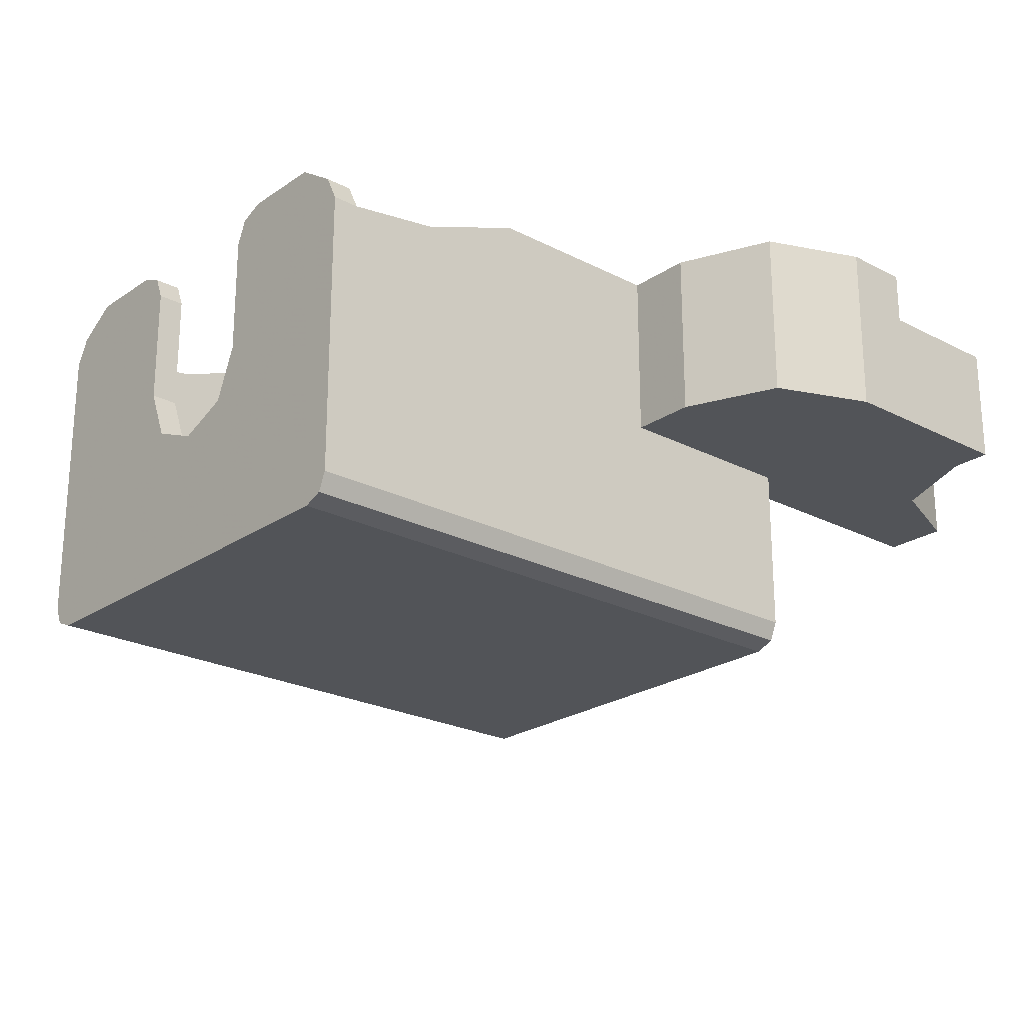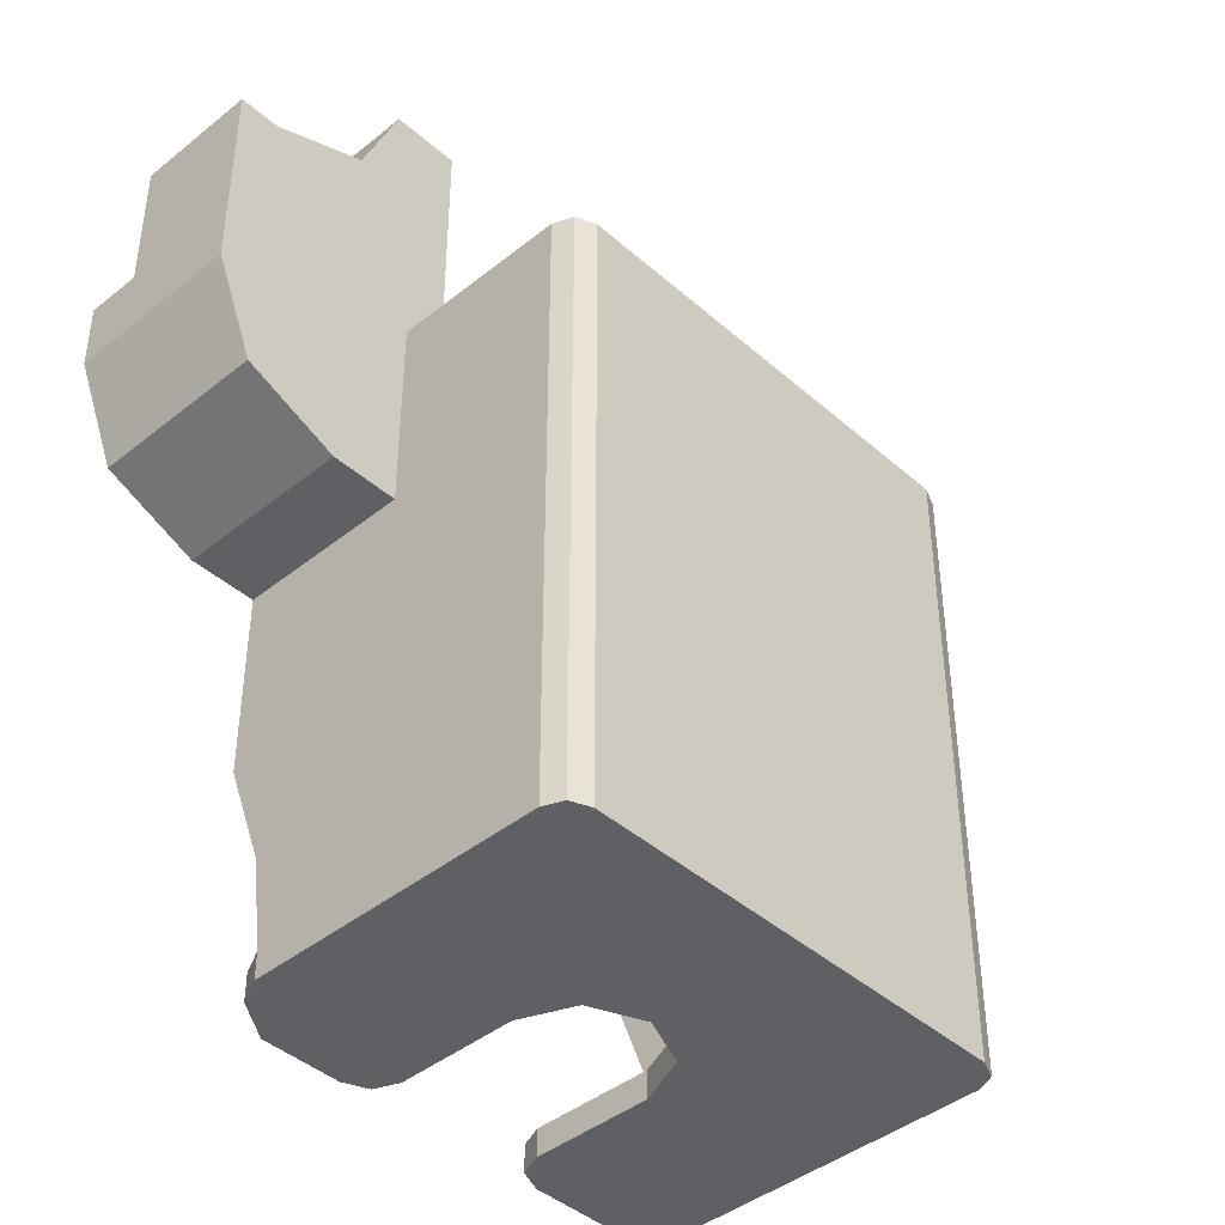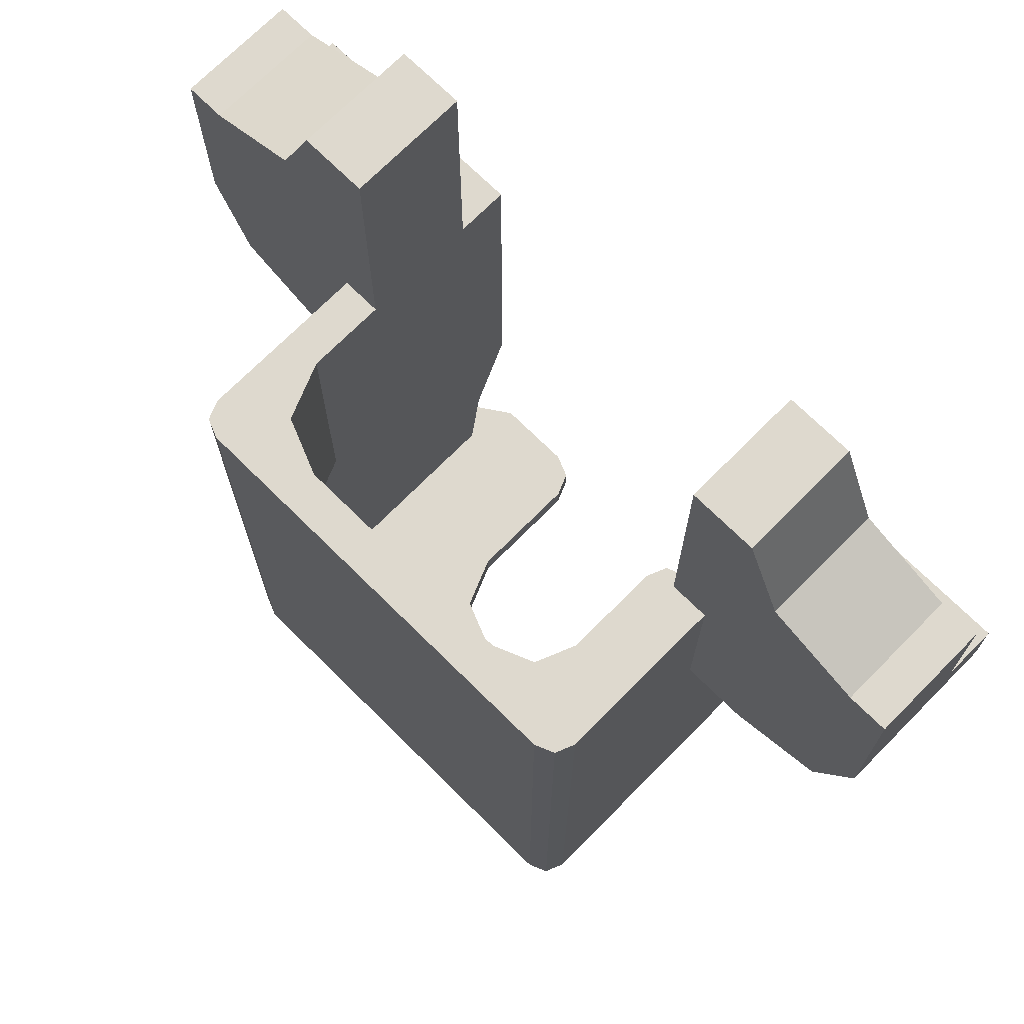
<metadata>
{"format":"obj","ext":"obj","renderer":"f3d","projection":"perspective","resolution":1024,"background":"white","views":[{"elev":-23.2,"azim":-131.2,"up":"+Y"},{"elev":-42.5,"azim":-46.3,"up":"+Z"},{"elev":71.6,"azim":44.7,"up":"+Z"}]}
</metadata>
<code>
v 1.146 -0.2 1.146
v 1 -0.2 1.5
v 1 -0.65 1.5
v 1.146 -0.65 1.146
v 1.5 -0.2 1
v 1.146 -0.2 1.146
v 1.146 -0.65 1.146
v 1.5 -0.65 1
v 1 -0.2 1
v 1.146 -0.2 1.146
v 1 -0.2 1.5
v 1 -0.2 1
v 1.5 -0.2 1
v 1.146 -0.2 1.146
v 1.504 0 -0.1035
v 1.65 0 0.25
v 1.65 -0.65 0.25
v 1.504 -0.65 -0.1035
v 1.15 0 -0.25
v 1.504 0 -0.1035
v 1.504 -0.65 -0.1035
v 1.15 -0.65 -0.25
v 0.6621 -1.162 -0.55
v 0.75 -0.95 -0.55
v 0.75 -0.95 0.5
v 0.6621 -1.162 0.5
v 0.45 -1.25 -0.55
v 0.6621 -1.162 -0.55
v 0.6621 -1.162 0.5
v 0.45 -1.25 0.5
v 0.75 -1.25 -0.55
v 0.6621 -1.162 -0.55
v 0.75 -0.95 -0.55
v 0.75 -1.25 -0.55
v 0.45 -1.25 -0.55
v 0.6621 -1.162 -0.55
v 0.8707 -1.371 -1.8
v 0.9 -1.3 -1.8
v 0.9 -1.3 0.5
v 0.8707 -1.371 0.5
v 0.8 -1.4 -1.8
v 0.8707 -1.371 -1.8
v 0.8707 -1.371 0.5
v 0.8 -1.4 0.5
v 0.1945 -0.7695 -1.8
v 0.275 -0.575 -1.8
v 0.275 -0.575 -1.7
v 0.1945 -0.7695 -1.7
v 0 -0.85 -1.8
v 0.1945 -0.7695 -1.8
v 0.1945 -0.7695 -1.7
v 0 -0.85 -1.7
v -0.1945 -0.7695 -1.8
v 0 -0.85 -1.8
v 0 -0.85 -1.7
v -0.1945 -0.7695 -1.7
v -0.275 -0.575 -1.8
v -0.1945 -0.7695 -1.8
v -0.1945 -0.7695 -1.7
v -0.275 -0.575 -1.7
v 0.3116 -0.03661 -1.8
v 0.275 -0.125 -1.8
v 0.275 -0.125 -1.7
v 0.3116 -0.03661 -1.7
v 0.4 0 -1.8
v 0.3116 -0.03661 -1.8
v 0.3116 -0.03661 -1.7
v 0.4 0 -1.7
v 1.65 -0.2 1
v 1.5 -0.2 1
v 1.5 -0.65 1
v 1.65 -0.65 1
v 1.65 -0.2 0.5
v 1.65 -0.65 0.25
v 1.65 0 0.25
v 1.65 0 0.5
v 1.65 -0.65 1
v 1.65 -0.65 0.25
v 1.65 -0.2 0.5
v 1.65 -0.2 1
v 1 -0.2 1.5
v 0.75 -0.2 1.5
v 0.75 -0.65 1.5
v 1 -0.65 1.5
v 0.75 -0.2 0.5
v 0.75 -0.65 0.5
v 0.75 -0.65 1.5
v 0.75 -0.2 1.5
v 1 -0.65 1
v 1.146 -0.65 1.146
v 1 -0.65 1.5
v 1 -0.65 1
v 1.5 -0.65 1
v 1.146 -0.65 1.146
v 1 -0.65 1
v 1 -0.65 1.5
v 0.75 -0.65 1.5
v 0.75 -0.65 0.5
v 1 -0.65 1
v 0.75 -0.65 0.5
v 0.9 -0.65 0.5
v 1.65 -0.65 1
v 1.65 -0.65 0.25
v 1.65 -0.65 1
v 0.9 -0.65 0.5
v 1.15 -0.65 -0.25
v 1.65 0 0.25
v 1.504 0 -0.1035
v 1.15 0 -0.25
v 1.65 -0.65 0.25
v 1.504 -0.65 -0.1035
v 1.15 -0.65 -0.25
v 1.65 -0.2 1
v 1.65 -0.2 0.5
v 0.75 -0.2 0.5
v 1 -0.2 1
v 0.75 -0.2 0.5
v 0.75 -0.2 1.5
v 1 -0.2 1.5
v 1 -0.2 1
v 1.65 0 0.5
v 0.75 0 0.5
v 0.75 -0.2 0.5
v 1.65 -0.2 0.5
v 1.65 0 0.25
v 1.15 0 -0.25
v 0.75 0 0.5
v 1.65 0 0.5
v 0.9 0 -0.25
v 1.15 0 -0.25
v 1.15 -0.65 -0.25
v 0.9 -0.65 -0.25
v 0.9 -0.65 -0.25
v 1.15 -0.65 -0.25
v 0.9 -0.65 0.5
v 0.9 -1.3 -1.8
v 0.9 -0.65 -0.25
v 0.9 -0.65 0.5
v 0.9 -1.3 0.5
v 0.75 -1.25 0.5
v 0.6621 -1.162 0.5
v 0.75 -0.95 0.5
v 0.75 -1.25 0.5
v 0.45 -1.25 0.5
v 0.6621 -1.162 0.5
v 0.9 -1.3 -1.8
v 0.8707 -1.371 -1.8
v 0.8 -1.4 -1.8
v 0.9 -1.3 0.5
v 0.8707 -1.371 0.5
v 0.8 -1.4 0.5
v 0.75 -0.65 0.5
v 0.75 -1.25 0.5
v 0.9 -1.3 0.5
v 0.9 -0.65 0.5
v 0.8 -1.4 0.5
v 0.9 -1.3 0.5
v 0.75 -1.25 0.5
v 0.45 -1.25 0.5
v 0.75 -1.25 -1.7
v 0.45 -1.25 -0.55
v 0.75 -1.25 -0.55
v 0.75 -0.2 -1.7
v 0.75 -1.25 -1.7
v 0.75 -1.25 -0.55
v 0.75 -0.95 -0.55
v 0.275 -0.125 -1.7
v 0.275 -0.125 -1.8
v 0.275 -0.575 -1.8
v 0.275 -0.575 -1.7
v 0.7 0 -1.8
v 0.4 0 -1.8
v 0.4 0 -1.7
v 0.7 0 -1.7
v 0.85 -0.1 -1.8
v 0.7 0 -1.8
v 0.7 0 -1.7
v 0.85 -0.1 -1.7
v 0.9 -0.2 -1.8
v 0.85 -0.1 -1.8
v 0.85 -0.1 -1.7
v 0.9 -0.2 -1.7
v 1.15 0 -0.25
v 0.9 0 -0.25
v 0.75 0 0.5
v 0.9 0 -0.25
v 0.9 0 -0.95
v 0.75 0 -0.95
v 0.75 0 0.5
v 0.75 -0.15 -1.35
v 0.75 0 -0.95
v 0.9 0 -0.95
v 0.9 -0.15 -1.35
v 0.75 -0.2 -1.7
v 0.75 -0.15 -1.35
v 0.9 -0.15 -1.35
v 0.9 -0.2 -1.7
v 0.9 -0.2 -1.7
v 0.85 -0.1 -1.7
v 0.7 0 -1.7
v 0.75 -0.2 -1.7
v 0.75 -0.2 -1.7
v 0.7 0 -1.7
v 0.4 0 -1.7
v 0.275 -0.125 -1.7
v 0.85 -0.1 -1.8
v 0.9 -0.2 -1.8
v 0.9 -1.3 -1.8
v 0.7 0 -1.8
v 0.7 0 -1.8
v 0.9 -1.3 -1.8
v 0.8 -1.4 -1.8
v 0.4 0 -1.8
v 0.9 0 -0.95
v 0.9 0 -0.25
v 0.9 -0.65 -0.25
v 0.9 -0.15 -1.35
v 0.9 -0.15 -1.35
v 0.9 -0.65 -0.25
v 0.9 -1.3 -1.8
v 0.9 -0.2 -1.7
v 0.9 -0.2 -1.8
v 0.9 -0.2 -1.7
v 0.9 -1.3 -1.8
v 0.75 -0.95 -0.55
v 0.75 -0.95 0.5
v 0.75 0 0.5
v 0.75 0 -0.95
v 0.75 -0.95 -0.55
v 0.75 0 -0.95
v 0.75 -0.15 -1.35
v 0.75 -0.15 -1.35
v 0.75 -0.2 -1.7
v 0.75 -0.95 -0.55
v 0.75 -1.25 -1.7
v 0.75 -0.2 -1.7
v 0.275 -0.125 -1.7
v 0.275 -0.575 -1.7
v 0.275 -0.125 -1.8
v 0.3116 -0.03661 -1.8
v 0.4 0 -1.8
v 0.275 -0.125 -1.7
v 0.3116 -0.03661 -1.7
v 0.4 0 -1.7
v 0.275 -0.575 -1.8
v 0.275 -0.125 -1.8
v 0.4 0 -1.8
v 0.8 -1.4 -1.8
v -1.146 -0.2 1.146
v -1 -0.2 1.5
v -1 -0.65 1.5
v -1.146 -0.65 1.146
v -1.5 -0.2 1
v -1.146 -0.2 1.146
v -1.146 -0.65 1.146
v -1.5 -0.65 1
v -1 -0.2 1
v -1.146 -0.2 1.146
v -1 -0.2 1.5
v -1 -0.2 1
v -1.5 -0.2 1
v -1.146 -0.2 1.146
v -1.504 0 -0.1035
v -1.65 0 0.25
v -1.65 -0.65 0.25
v -1.504 -0.65 -0.1035
v -1.15 0 -0.25
v -1.504 0 -0.1035
v -1.504 -0.65 -0.1035
v -1.15 -0.65 -0.25
v -0.6621 -1.162 -0.55
v -0.75 -0.95 -0.55
v -0.75 -0.95 0.5
v -0.6621 -1.162 0.5
v -0.45 -1.25 -0.55
v -0.6621 -1.162 -0.55
v -0.6621 -1.162 0.5
v -0.45 -1.25 0.5
v -0.75 -1.25 -0.55
v -0.6621 -1.162 -0.55
v -0.75 -0.95 -0.55
v -0.75 -1.25 -0.55
v -0.45 -1.25 -0.55
v -0.6621 -1.162 -0.55
v -0.8707 -1.371 -1.8
v -0.9 -1.3 -1.8
v -0.9 -1.3 0.5
v -0.8707 -1.371 0.5
v -0.8 -1.4 -1.8
v -0.8707 -1.371 -1.8
v -0.8707 -1.371 0.5
v -0.8 -1.4 0.5
v -0.3116 -0.03661 -1.8
v -0.275 -0.125 -1.8
v -0.275 -0.125 -1.7
v -0.3116 -0.03661 -1.7
v -0.4 0 -1.8
v -0.3116 -0.03661 -1.8
v -0.3116 -0.03661 -1.7
v -0.4 0 -1.7
v -1.65 -0.65 1
v -1.5 -0.65 1
v -1.5 -0.2 1
v -1.65 -0.2 1
v -1.65 0 0.25
v -1.65 -0.65 0.25
v -1.65 -0.2 0.5
v -1.65 0 0.5
v -1.65 -0.2 0.5
v -1.65 -0.65 0.25
v -1.65 -0.65 1
v -1.65 -0.2 1
v -1 -0.2 1.5
v -1 -0.65 1.5
v -0.75 -0.65 1.5
v -0.75 -0.2 1.5
v -0.75 -0.2 1.5
v -0.75 -0.65 1.5
v -0.75 -0.65 0.5
v -0.75 -0.2 0.5
v -1 -0.65 1
v -1.146 -0.65 1.146
v -1 -0.65 1.5
v -1 -0.65 1
v -1.5 -0.65 1
v -1.146 -0.65 1.146
v -0.75 -0.65 1.5
v -1 -0.65 1.5
v -1 -0.65 1
v -0.75 -0.65 0.5
v -0.9 -0.65 0.5
v -0.75 -0.65 0.5
v -1 -0.65 1
v -1.65 -0.65 1
v -0.9 -0.65 0.5
v -1.65 -0.65 1
v -1.65 -0.65 0.25
v -1.15 -0.65 -0.25
v -1.65 0 0.25
v -1.504 0 -0.1035
v -1.15 0 -0.25
v -1.65 -0.65 0.25
v -1.504 -0.65 -0.1035
v -1.15 -0.65 -0.25
v -0.75 -0.2 0.5
v -1.65 -0.2 0.5
v -1.65 -0.2 1
v -1 -0.2 1
v -1 -0.2 1.5
v -0.75 -0.2 1.5
v -0.75 -0.2 0.5
v -1 -0.2 1
v -1.65 0 0.5
v -1.65 -0.2 0.5
v -0.75 -0.2 0.5
v -0.75 0 0.5
v -0.75 0 0.5
v -1.15 0 -0.25
v -1.65 0 0.25
v -1.65 0 0.5
v -0.9 -0.65 -0.25
v -1.15 -0.65 -0.25
v -1.15 0 -0.25
v -0.9 0 -0.25
v -1.15 -0.65 -0.25
v -0.9 -0.65 -0.25
v -0.9 -0.65 0.5
v -0.9 -0.65 0.5
v -0.9 -0.65 -0.25
v -0.9 -1.3 -1.8
v -0.9 -1.3 0.5
v -0.75 -1.25 0.5
v -0.6621 -1.162 0.5
v -0.75 -0.95 0.5
v -0.75 -1.25 0.5
v -0.45 -1.25 0.5
v -0.6621 -1.162 0.5
v -0.9 -1.3 -1.8
v -0.8707 -1.371 -1.8
v -0.8 -1.4 -1.8
v -0.9 -1.3 0.5
v -0.8707 -1.371 0.5
v -0.8 -1.4 0.5
v -0.9 -1.3 0.5
v -0.75 -1.25 0.5
v -0.75 -0.65 0.5
v -0.9 -0.65 0.5
v -0.75 -1.25 0.5
v -0.9 -1.3 0.5
v -0.8 -1.4 0.5
v -0.45 -1.25 0.5
v -0.75 -1.25 -0.55
v -0.75 -1.25 -1.7
v -0.75 -0.2 -1.7
v -0.75 -0.95 -0.55
v -0.275 -0.575 -1.7
v -0.275 -0.575 -1.8
v -0.275 -0.125 -1.8
v -0.275 -0.125 -1.7
v -0.4 0 -1.7
v -0.4 0 -1.8
v -0.7 0 -1.8
v -0.7 0 -1.7
v -0.7 0 -1.7
v -0.7 0 -1.8
v -0.85 -0.1 -1.8
v -0.85 -0.1 -1.7
v -0.85 -0.1 -1.7
v -0.85 -0.1 -1.8
v -0.9 -0.2 -1.8
v -0.9 -0.2 -1.7
v -0.9 0 -0.25
v -1.15 0 -0.25
v -0.75 0 0.5
v -0.75 0 -0.95
v -0.9 0 -0.95
v -0.9 0 -0.25
v -0.75 0 0.5
v -0.9 0 -0.95
v -0.75 0 -0.95
v -0.75 -0.15 -1.35
v -0.9 -0.15 -1.35
v -0.9 -0.15 -1.35
v -0.75 -0.15 -1.35
v -0.75 -0.2 -1.7
v -0.9 -0.2 -1.7
v -0.7 0 -1.7
v -0.85 -0.1 -1.7
v -0.9 -0.2 -1.7
v -0.75 -0.2 -1.7
v -0.4 0 -1.7
v -0.7 0 -1.7
v -0.75 -0.2 -1.7
v -0.275 -0.125 -1.7
v -0.9 -1.3 -1.8
v -0.9 -0.2 -1.8
v -0.85 -0.1 -1.8
v -0.7 0 -1.8
v -0.8 -1.4 -1.8
v -0.9 -1.3 -1.8
v -0.7 0 -1.8
v -0.4 0 -1.8
v -0.9 -0.65 -0.25
v -0.9 0 -0.25
v -0.9 0 -0.95
v -0.9 -0.15 -1.35
v -0.9 -1.3 -1.8
v -0.9 -0.65 -0.25
v -0.9 -0.15 -1.35
v -0.9 -0.2 -1.7
v -0.9 -0.2 -1.7
v -0.9 -0.2 -1.8
v -0.9 -1.3 -1.8
v -0.75 0 0.5
v -0.75 -0.95 0.5
v -0.75 -0.95 -0.55
v -0.75 0 -0.95
v -0.75 0 -0.95
v -0.75 -0.95 -0.55
v -0.75 -0.15 -1.35
v -0.75 -0.2 -1.7
v -0.75 -0.15 -1.35
v -0.75 -0.95 -0.55
v -0.275 -0.125 -1.7
v -0.75 -0.2 -1.7
v -0.75 -1.25 -1.7
v -0.275 -0.575 -1.7
v -0.275 -0.125 -1.8
v -0.3116 -0.03661 -1.8
v -0.4 0 -1.8
v -0.275 -0.125 -1.7
v -0.3116 -0.03661 -1.7
v -0.4 0 -1.7
v -0.4 0 -1.8
v -0.275 -0.125 -1.8
v -0.275 -0.575 -1.8
v -0.8 -1.4 -1.8
v 0.275 -0.85 -1.8
v 0.1945 -0.7695 -1.8
v 0.275 -0.575 -1.8
v 0.275 -0.85 -1.8
v 0 -0.85 -1.8
v 0.1945 -0.7695 -1.8
v -0.275 -0.85 -1.8
v -0.1945 -0.7695 -1.8
v 0 -0.85 -1.8
v -0.275 -0.85 -1.8
v -0.275 -0.575 -1.8
v -0.1945 -0.7695 -1.8
v 0.275 -0.85 -1.7
v 0.1945 -0.7695 -1.7
v 0.275 -0.575 -1.7
v 0.275 -0.85 -1.7
v 0 -0.85 -1.7
v 0.1945 -0.7695 -1.7
v -0.275 -0.85 -1.7
v -0.1945 -0.7695 -1.7
v 0 -0.85 -1.7
v -0.275 -0.85 -1.7
v -0.275 -0.575 -1.7
v -0.1945 -0.7695 -1.7
v -0.8 -1.4 -1.8
v -0.275 -0.85 -1.8
v 0.275 -0.85 -1.8
v 0.8 -1.4 -1.8
v 0.275 -0.85 -1.8
v 0.275 -0.575 -1.8
v 0.8 -1.4 -1.8
v -0.275 -0.575 -1.8
v -0.275 -0.85 -1.8
v -0.8 -1.4 -1.8
v -0.75 -1.25 -0.55
v -0.45 -1.25 -0.55
v -0.75 -1.25 -1.7
v -0.275 -0.85 -1.7
v -0.275 -0.575 -1.7
v -0.75 -1.25 -1.7
v 0.275 -0.575 -1.7
v 0.275 -0.85 -1.7
v 0.75 -1.25 -1.7
v 0.75 -1.25 -1.7
v 0.275 -0.85 -1.7
v -0.275 -0.85 -1.7
v -0.75 -1.25 -1.7
v 0.75 -1.25 -1.7
v -0.75 -1.25 -1.7
v -0.45 -1.25 -0.55
v 0.45 -1.25 -0.55
v 0.45 -1.25 -0.55
v -0.45 -1.25 -0.55
v -0.45 -1.25 0.5
v 0.45 -1.25 0.5
v 0.8 -1.4 -1.8
v 0.8 -1.4 0.5
v -0.8 -1.4 0.5
v -0.8 -1.4 -1.8
v -0.8 -1.4 0.5
v 0.8 -1.4 0.5
v 0.45 -1.25 0.5
v -0.45 -1.25 0.5
g mesh7561433
f 1 2 3
f 3 4 1
f 5 6 7
f 7 8 5
g mesh7561437
f 9 11 10
f 12 14 13
g mesh7561441
f 15 16 17
f 17 18 15
f 19 20 21
f 21 22 19
g mesh7561447
f 23 25 24
f 25 23 26
f 27 29 28
f 29 27 30
g mesh7561451
f 31 32 33
f 34 35 36
g mesh7561455
f 37 38 39
f 39 40 37
f 41 42 43
f 43 44 41
g mesh7561461
f 45 47 46
f 47 45 48
f 49 51 50
f 51 49 52
f 53 55 54
f 55 53 56
f 57 59 58
f 59 57 60
g mesh7561467
f 61 62 63
f 63 64 61
f 65 66 67
f 67 68 65
g mesh7561471
f 69 70 71
f 71 72 69
f 73 74 75
f 75 76 73
f 77 78 79
f 79 80 77
g mesh7561473
f 81 82 83
f 83 84 81
g mesh7561475
f 85 86 87
f 87 88 85
g mesh7561477
f 89 90 91
f 92 93 94
f 95 96 97
f 97 98 95
f 99 100 101
f 101 102 99
f 103 104 105
f 105 106 103
g mesh7561479
f 107 108 109
g mesh7561481
f 110 112 111
f 113 114 115
f 115 116 113
f 117 118 119
f 119 120 117
g mesh7561483
f 121 122 123
f 123 124 121
f 125 126 127
f 127 128 125
g mesh7561485
f 129 130 131
f 131 132 129
f 133 134 135
f 136 137 138
f 138 139 136
g mesh7561487
f 140 142 141
f 143 145 144
g mesh7561489
f 146 147 148
g mesh7561491
f 149 151 150
f 152 153 154
f 154 155 152
f 156 157 158
f 158 159 156
f 160 161 162
f 163 164 165
f 165 166 163
g mesh7561493
f 167 168 169
f 169 170 167
f 171 172 173
f 173 174 171
f 175 176 177
f 177 178 175
f 179 180 181
f 181 182 179
f 183 184 185
f 186 187 188
f 188 189 186
f 190 191 192
f 192 193 190
f 194 195 196
f 196 197 194
f 198 199 200
f 200 201 198
f 202 203 204
f 204 205 202
f 206 207 208
f 208 209 206
f 210 211 212
f 212 213 210
f 214 215 216
f 216 217 214
f 218 219 220
f 220 221 218
f 222 223 224
f 225 226 227
f 227 228 225
f 229 230 231
f 232 233 234
f 235 236 237
f 237 238 235
g mesh7561495
f 239 240 241
g mesh7561497
f 242 244 243
f 245 246 247
f 247 248 245
g mesh7561501
f 249 251 250
f 251 249 252
f 253 255 254
f 255 253 256
g mesh7561505
f 257 258 259
f 260 261 262
g mesh7561509
f 263 265 264
f 265 263 266
f 267 269 268
f 269 267 270
g mesh7561515
f 271 272 273
f 273 274 271
f 275 276 277
f 277 278 275
g mesh7561519
f 279 281 280
f 282 284 283
g mesh7561523
f 285 287 286
f 287 285 288
f 289 291 290
f 291 289 292
g mesh7561529
f 293 295 294
f 295 293 296
f 297 299 298
f 299 297 300
g mesh7561533
f 301 302 303
f 303 304 301
f 305 306 307
f 307 308 305
f 309 310 311
f 311 312 309
g mesh7561535
f 313 314 315
f 315 316 313
g mesh7561537
f 317 318 319
f 319 320 317
g mesh7561539
f 321 323 322
f 324 326 325
f 327 328 329
f 329 330 327
f 331 332 333
f 333 334 331
f 335 336 337
f 337 338 335
g mesh7561541
f 339 341 340
g mesh7561543
f 342 343 344
f 345 346 347
f 347 348 345
f 349 350 351
f 351 352 349
g mesh7561545
f 353 354 355
f 355 356 353
f 357 358 359
f 359 360 357
g mesh7561547
f 361 362 363
f 363 364 361
f 365 366 367
f 368 369 370
f 370 371 368
g mesh7561549
f 372 373 374
f 375 376 377
g mesh7561551
f 378 380 379
g mesh7561553
f 381 382 383
f 384 385 386
f 386 387 384
f 388 389 390
f 390 391 388
f 392 393 394
f 394 395 392
g mesh7561555
f 396 397 398
f 398 399 396
f 400 401 402
f 402 403 400
f 404 405 406
f 406 407 404
f 408 409 410
f 410 411 408
f 412 413 414
f 415 416 417
f 417 418 415
f 419 420 421
f 421 422 419
f 423 424 425
f 425 426 423
f 427 428 429
f 429 430 427
f 431 432 433
f 433 434 431
f 435 436 437
f 437 438 435
f 439 440 441
f 441 442 439
f 443 444 445
f 445 446 443
f 447 448 449
f 449 450 447
f 451 452 453
f 454 455 456
f 456 457 454
f 458 459 460
f 461 462 463
f 464 465 466
f 466 467 464
g mesh7561557
f 468 470 469
g mesh7561559
f 471 472 473
f 474 475 476
f 476 477 474
g mesh7561561
f 478 479 480
f 481 482 483
f 484 485 486
f 487 488 489
g mesh7561563
f 490 492 491
f 493 495 494
f 496 498 497
f 499 501 500
f 502 503 504
f 504 505 502
f 506 507 508
f 509 510 511
f 512 513 514
f 515 516 517
f 518 519 520
f 521 522 523
f 523 524 521
f 525 526 527
f 527 528 525
g mesh7561565
f 529 530 531
f 531 532 529
g mesh7561567
f 533 534 535
f 535 536 533
f 537 538 539
f 539 540 537

</code>
